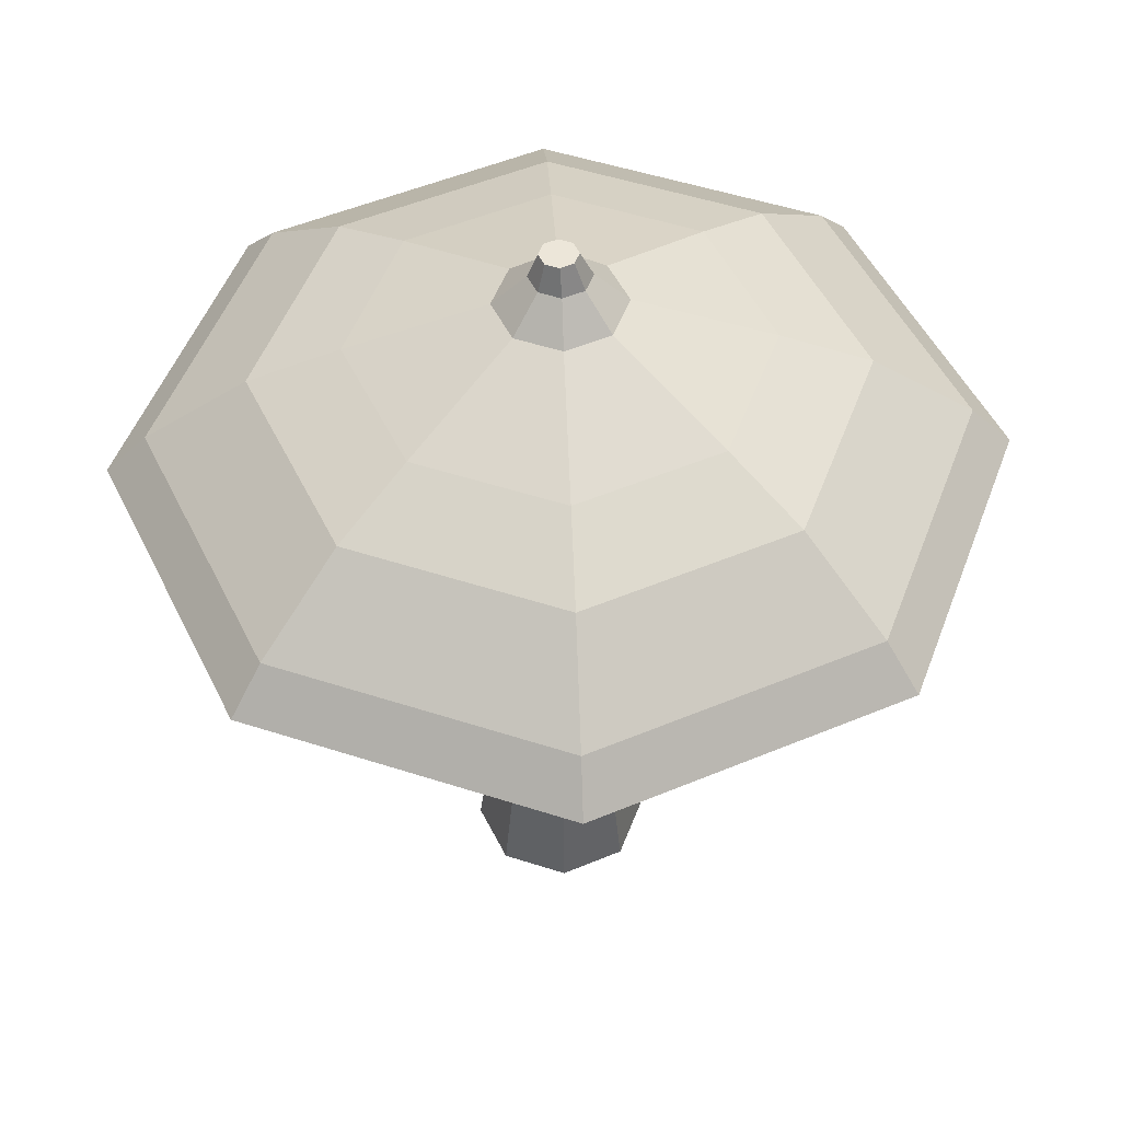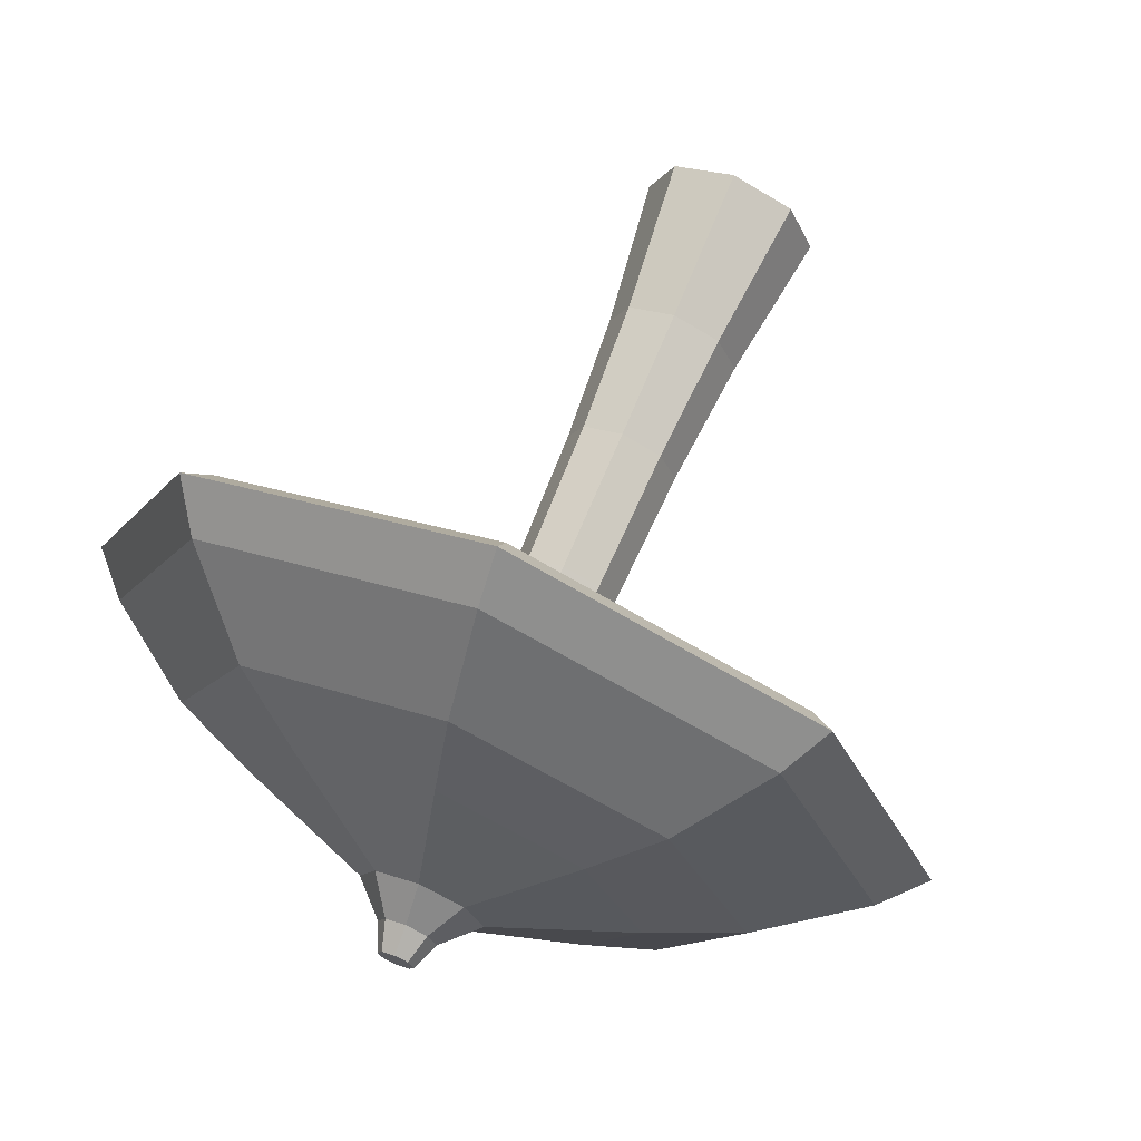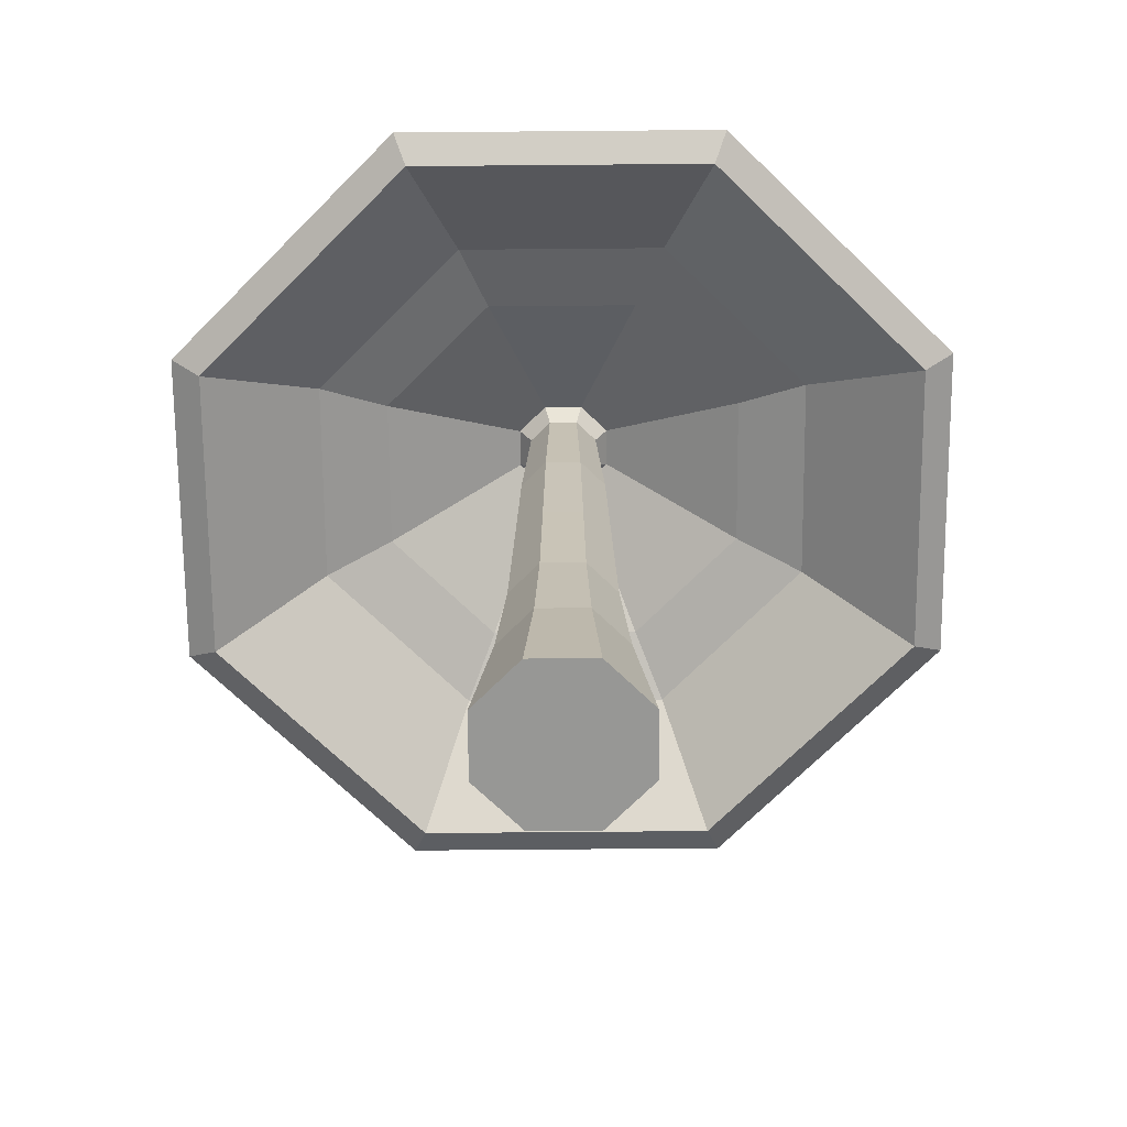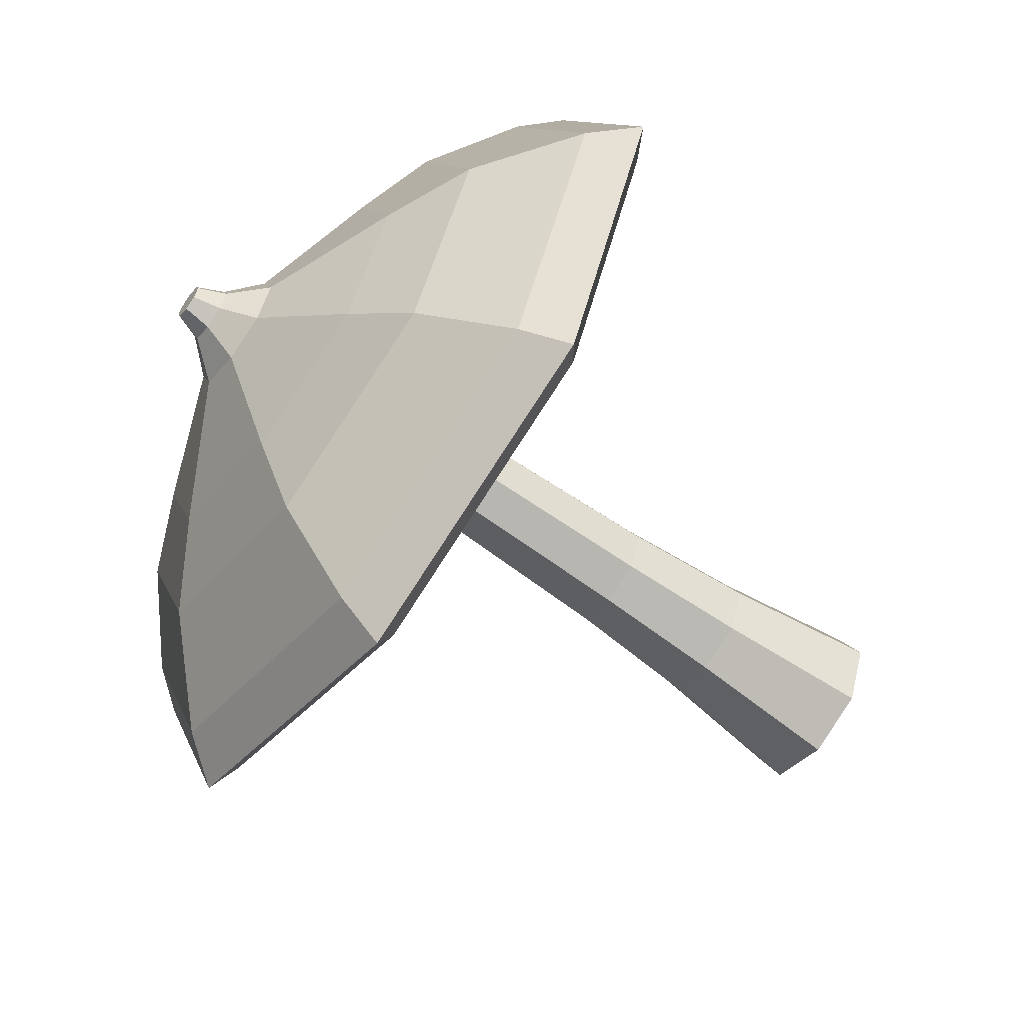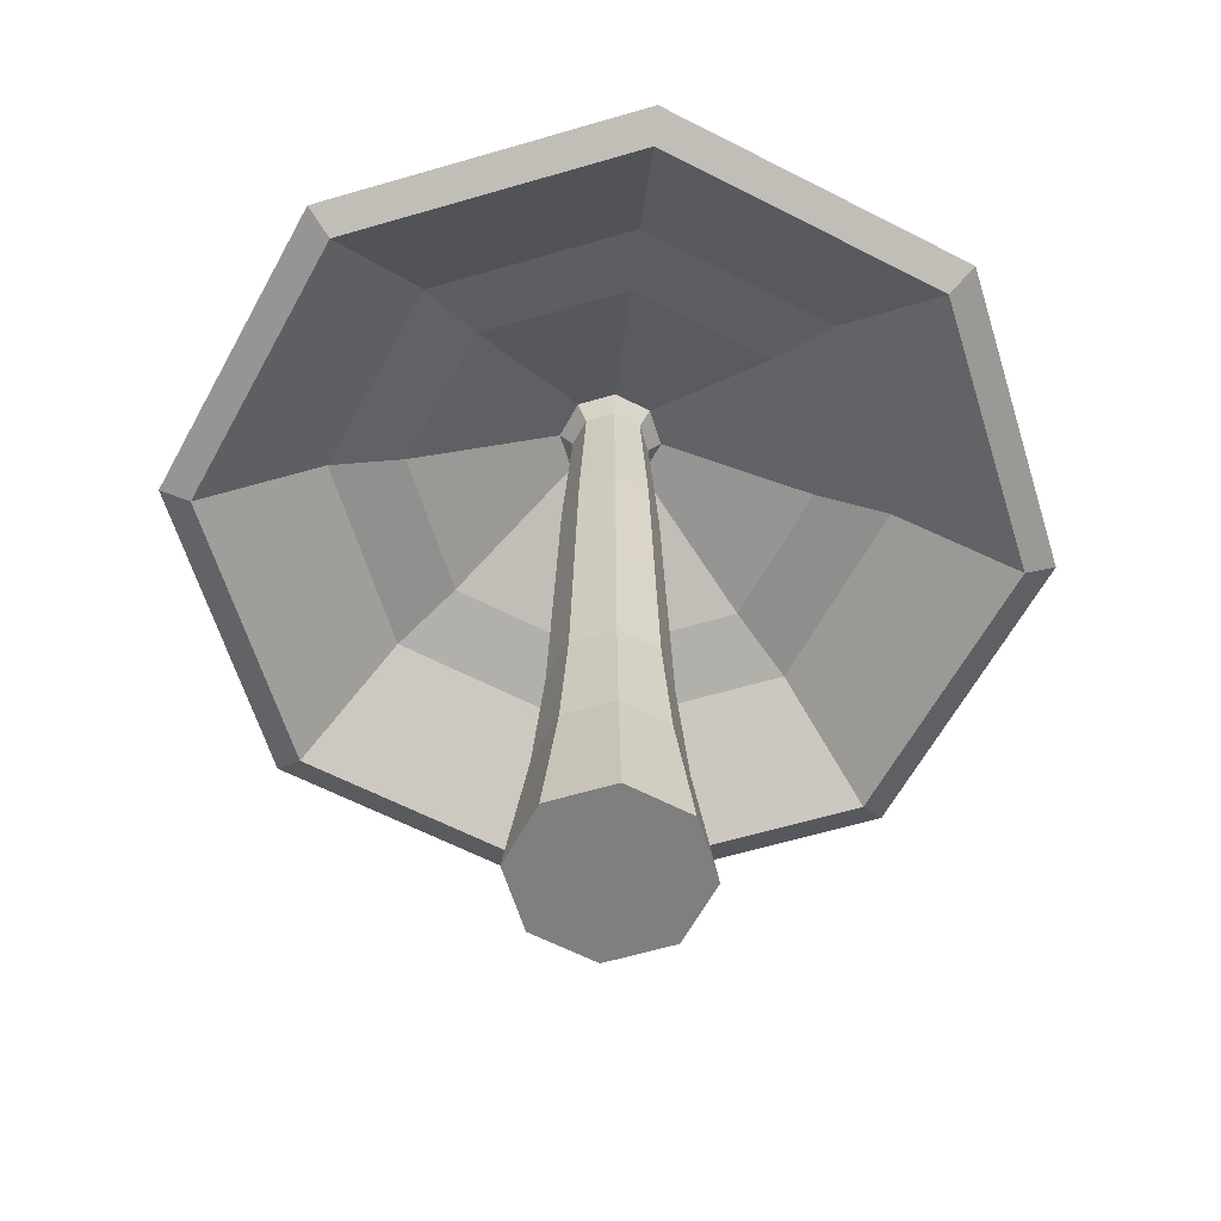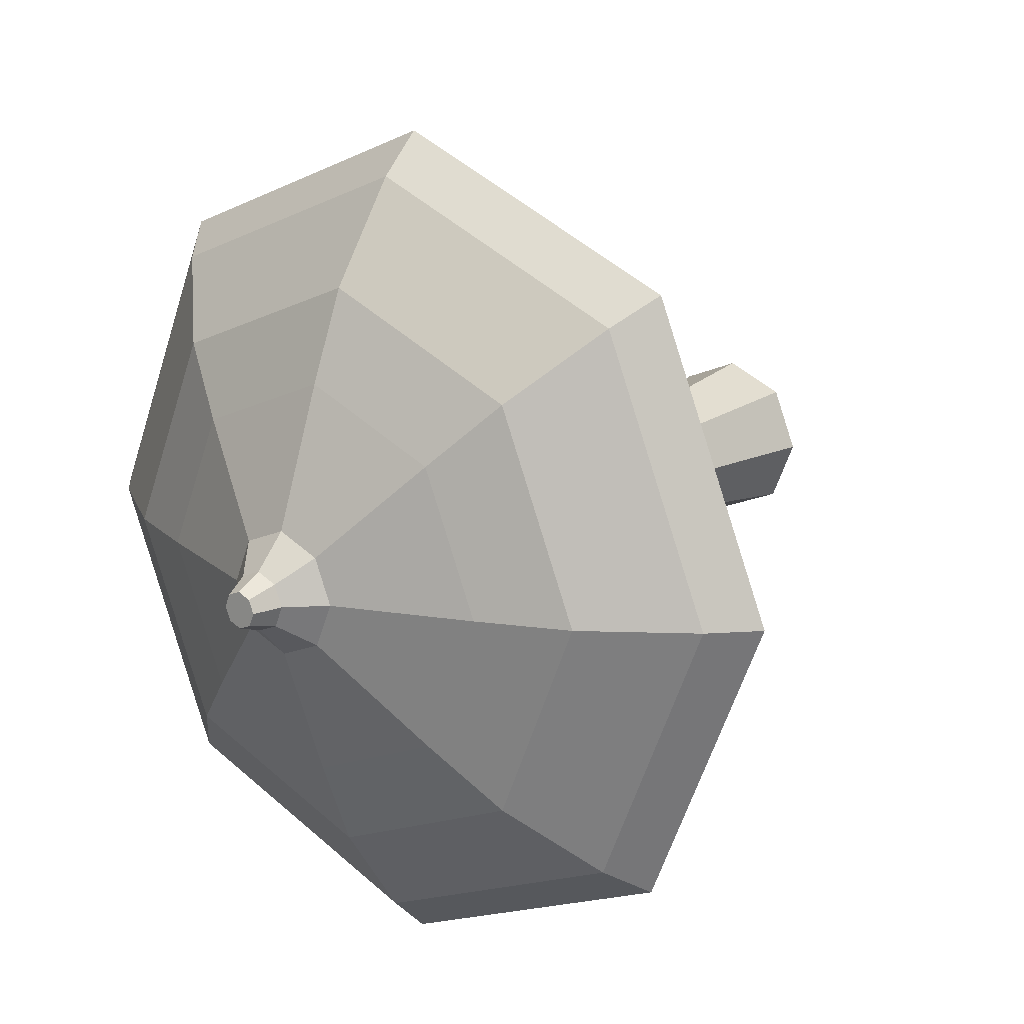
<metadata>
{"format":"obj","ext":"obj","renderer":"f3d","projection":"perspective","resolution":1024,"background":"white","views":[{"elev":49.3,"azim":-137.6,"up":"+Y"},{"elev":69.2,"azim":-157.2,"up":"+Z"},{"elev":-68.1,"azim":23.0,"up":"+Y"},{"elev":-62.0,"azim":-126.5,"up":"+Z"},{"elev":-59.7,"azim":39.4,"up":"+Y"},{"elev":16.6,"azim":-141.0,"up":"+Z"}]}
</metadata>
<code>
o P_White_Up_Cylinder.001
v 0.07909 3.008 9.373
v -0 3.008 9.34
v 0.1118 3.008 9.452
v 0.07909 3.008 9.531
v -0 3.008 9.564
v -0.07909 3.008 9.531
v -0.1118 3.008 9.452
v -0.07909 3.008 9.373
v 0.04905 3.11 9.395
v -0 3.11 9.375
v 0.06936 3.11 9.444
v 0.04905 3.11 9.493
v -0 3.11 9.514
v -0.04905 3.11 9.493
v -0.06936 3.11 9.444
v -0.04905 3.11 9.395
v -0.2355 2.886 9.452
v -0.1665 2.886 9.286
v -0 2.886 9.688
v -0.1665 2.886 9.619
v 0.2355 2.886 9.452
v 0.1665 2.886 9.619
v -0 2.886 9.217
v 0.1665 2.886 9.286
v -0.1347 2.825 9.317
v -0.1347 2.825 9.587
v 0.1347 2.825 9.587
v 0.1347 2.825 9.317
v -0.1905 2.825 9.452
v -0 2.825 9.643
v 0.1905 2.825 9.452
v -0 2.825 9.262
v -0.7519 2.526 9.452
v -0.7471 2.693 9.452
v -0 2.526 10.2
v -0 2.693 10.2
v 0.7519 2.526 9.452
v 0.7471 2.693 9.452
v -0 2.526 8.7
v -0 2.693 8.705
v 0.5282 2.693 8.924
v 0.5282 2.693 9.98
v -0.5282 2.693 9.98
v -0.5282 2.693 8.924
v -0.5317 2.526 8.92
v -0.5317 2.526 9.984
v 0.5317 2.526 9.984
v 0.5317 2.526 8.92
v -1.031 2.426 9.452
v -1.081 2.554 9.452
v -0 2.426 10.48
v -0 2.554 10.53
v 1.031 2.426 9.452
v 1.081 2.554 9.452
v 0 2.426 8.421
v -0 2.554 8.371
v 0.7641 2.554 8.688
v 0.7641 2.554 10.22
v -0.7641 2.554 10.22
v -0.7641 2.554 8.688
v -0.7288 2.426 8.723
v -0.7288 2.426 10.18
v 0.7288 2.426 10.18
v 0.7288 2.426 8.723
v -1.484 2.067 9.452
v -1.454 2.29 9.452
v 1e-06 2.067 10.94
v 1e-06 2.29 10.91
v 1.484 2.067 9.452
v 1.454 2.29 9.452
v 1e-06 2.067 7.968
v 1e-06 2.29 7.998
v 1.028 2.29 8.424
v 1.028 2.29 10.48
v -1.028 2.29 10.48
v -1.028 2.29 8.424
v -1.049 2.067 8.403
v -1.049 2.067 10.5
v 1.049 2.067 10.5
v 1.049 2.067 8.403
v -1.604 2.131 9.452
v 1e-06 2.131 11.06
v 1.604 2.131 9.452
v 1e-06 2.131 7.848
v -1.134 2.131 8.318
v -1.134 2.131 10.59
v 1.134 2.131 10.59
v 1.134 2.131 8.318
v -1e-06 3.11 9.444
g P_White_Up_Cylinder.001_P_White
f 18 17 7 8
f 5 4 12 13
f 20 19 5 6
f 22 21 3 4
f 24 23 2 1
f 23 18 8 2
f 17 20 6 7
f 19 22 4 5
f 21 24 1 3
f 9 10 89 11
f 3 1 9 11
f 8 7 15 16
f 6 5 13 14
f 4 3 11 12
f 1 2 10 9
f 2 8 16 10
f 7 6 14 15
f 24 21 38 41
f 30 27 47 35
f 17 18 44 34
f 29 26 46 33
f 19 20 43 36
f 32 25 45 39
f 21 22 42 38
f 28 32 39 48
f 43 34 50 59
f 39 45 61 55
f 42 36 52 58
f 48 39 55 64
f 41 38 54 57
f 34 44 60 50
f 47 37 53 63
f 36 43 59 52
f 31 28 48 37
f 22 19 36 42
f 25 29 33 45
f 20 17 34 43
f 26 30 35 46
f 18 23 40 44
f 27 31 37 47
f 23 24 41 40
f 50 60 76 66
f 63 53 69 79
f 52 59 75 68
f 62 51 67 78
f 54 58 74 70
f 61 49 65 77
f 53 64 80 69
f 56 57 73 72
f 33 46 62 49
f 44 40 56 60
f 35 47 63 51
f 40 41 57 56
f 37 48 64 53
f 45 33 49 61
f 38 42 58 54
f 46 35 51 62
f 83 88 73 70
f 82 87 74 68
f 81 86 75 66
f 84 85 76 72
f 88 84 72 73
f 87 83 70 74
f 86 82 68 75
f 85 81 66 76
f 57 54 70 73
f 64 55 71 80
f 58 52 68 74
f 55 61 77 71
f 59 50 66 75
f 49 62 78 65
f 60 56 72 76
f 51 63 79 67
f 77 65 81 85
f 78 67 82 86
f 79 69 83 87
f 80 71 84 88
f 71 77 85 84
f 65 78 86 81
f 67 79 87 82
f 69 80 88 83
f 11 89 13 12
f 89 10 16 15
f 13 89 15 14
o P_White_Down_Cylinder.003
v 0 0 9.123
v 0 0.5794 9.201
v 0.2324 0 9.22
v 0.1777 0.5794 9.274
v 0.3286 0 9.452
v 0.2513 0.5794 9.452
v 0.2324 0 9.684
v 0.1777 0.5794 9.63
v -0 0 9.781
v -0 0.5794 9.703
v -0.2324 0 9.684
v -0.1777 0.5794 9.63
v -0.3286 0 9.452
v -0.2513 0.5794 9.452
v -0.2324 0 9.22
v -0.1777 0.5794 9.274
v 0.1506 1.073 9.301
v 0 1.073 9.239
v 0.213 1.073 9.452
v 0.1506 1.073 9.603
v 0 1.073 9.665
v -0.1506 1.073 9.603
v -0.213 1.073 9.452
v -0.1506 1.073 9.301
v 0.1376 1.62 9.314
v 0 1.62 9.257
v 0.1946 1.62 9.452
v 0.1376 1.62 9.59
v 0 1.62 9.647
v -0.1376 1.62 9.59
v -0.1946 1.62 9.452
v -0.1376 1.62 9.314
v 0.1242 2.204 9.328
v 0 2.204 9.276
v 0.1756 2.204 9.452
v 0.1242 2.204 9.576
v 0 2.204 9.628
v -0.1242 2.204 9.576
v -0.1756 2.204 9.452
v -0.1242 2.204 9.328
v 0.09998 2.764 9.352
v -0 2.764 9.311
v 0.1414 2.764 9.452
v 0.09998 2.764 9.552
v -0 2.764 9.593
v -0.09998 2.764 9.552
v -0.1414 2.764 9.452
v -0.09998 2.764 9.352
v -0.1347 2.825 9.317
v -0.1347 2.825 9.587
v 0.1347 2.825 9.587
v 0.1347 2.825 9.317
v -0.1905 2.825 9.452
v -0 2.825 9.643
v 0.1905 2.825 9.452
v -0 2.825 9.262
v -1e-06 0 9.452
g P_White_Down_Cylinder.003_P_White
f 90 91 93 92
f 92 93 95 94
f 94 95 97 96
f 96 97 99 98
f 98 99 101 100
f 100 101 103 102
f 101 99 110 111
f 102 103 105 104
f 104 105 91 90
f 90 146 102 104
f 108 106 114 116
f 91 105 113 107
f 93 91 107 106
f 97 95 108 109
f 103 101 111 112
f 99 97 109 110
f 105 103 112 113
f 95 93 106 108
f 115 121 129 123
f 113 112 120 121
f 111 110 118 119
f 109 108 116 117
f 106 107 115 114
f 107 113 121 115
f 112 111 119 120
f 110 109 117 118
f 125 124 132 133
f 120 119 127 128
f 118 117 125 126
f 116 114 122 124
f 121 120 128 129
f 119 118 126 127
f 117 116 124 125
f 114 115 123 122
f 122 123 131 130
f 123 129 137 131
f 128 127 135 136
f 126 125 133 134
f 124 122 130 132
f 129 128 136 137
f 127 126 134 135
f 137 136 142 138
f 135 134 143 139
f 133 132 144 140
f 130 131 145 141
f 131 137 138 145
f 136 135 139 142
f 134 133 140 143
f 132 130 141 144
f 102 146 98 100
f 146 90 92 94
f 98 146 94 96

</code>
